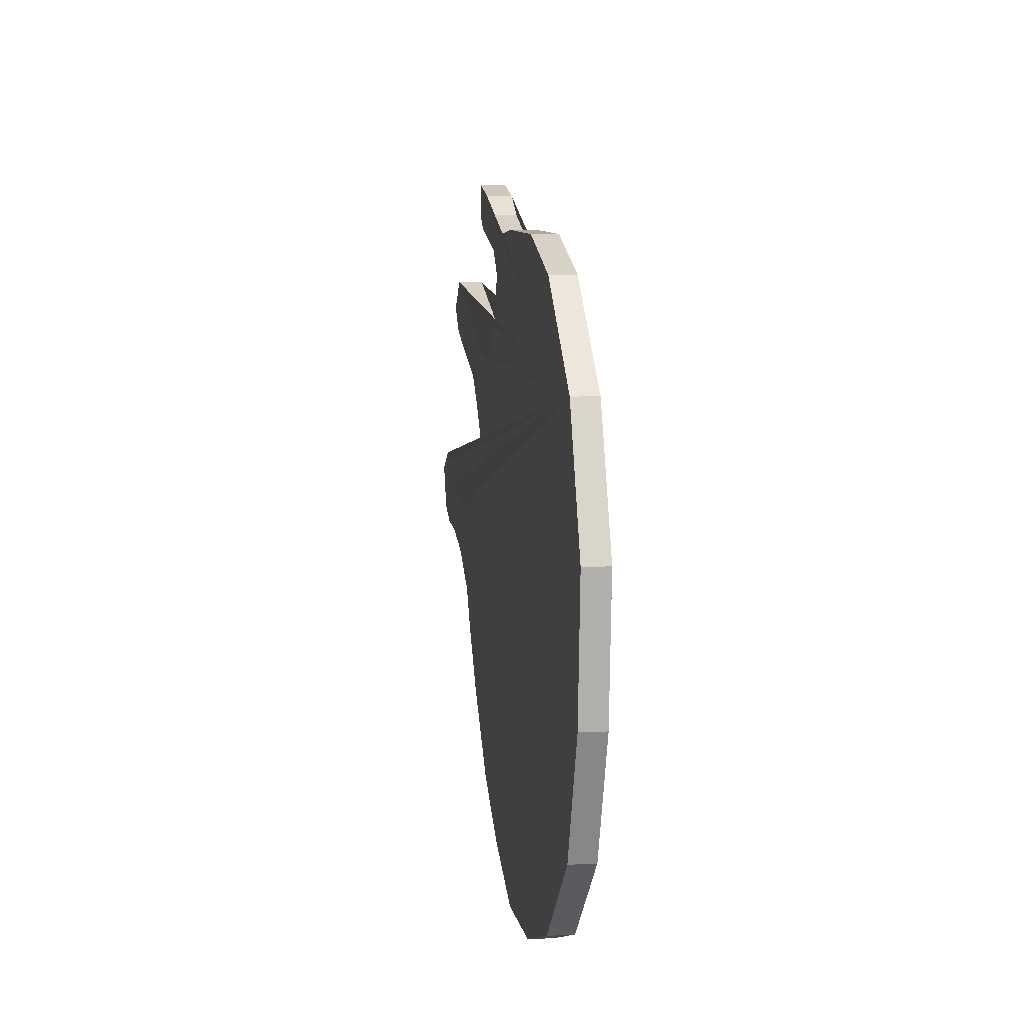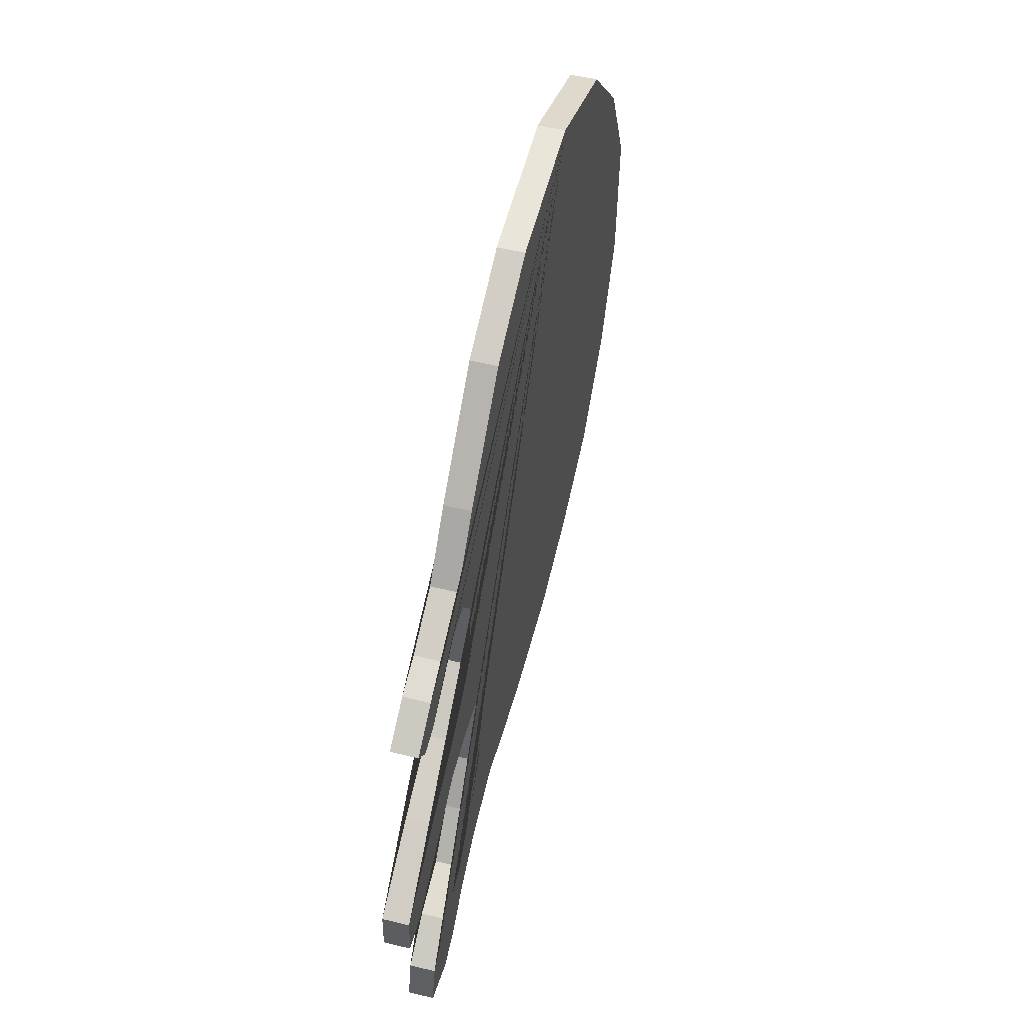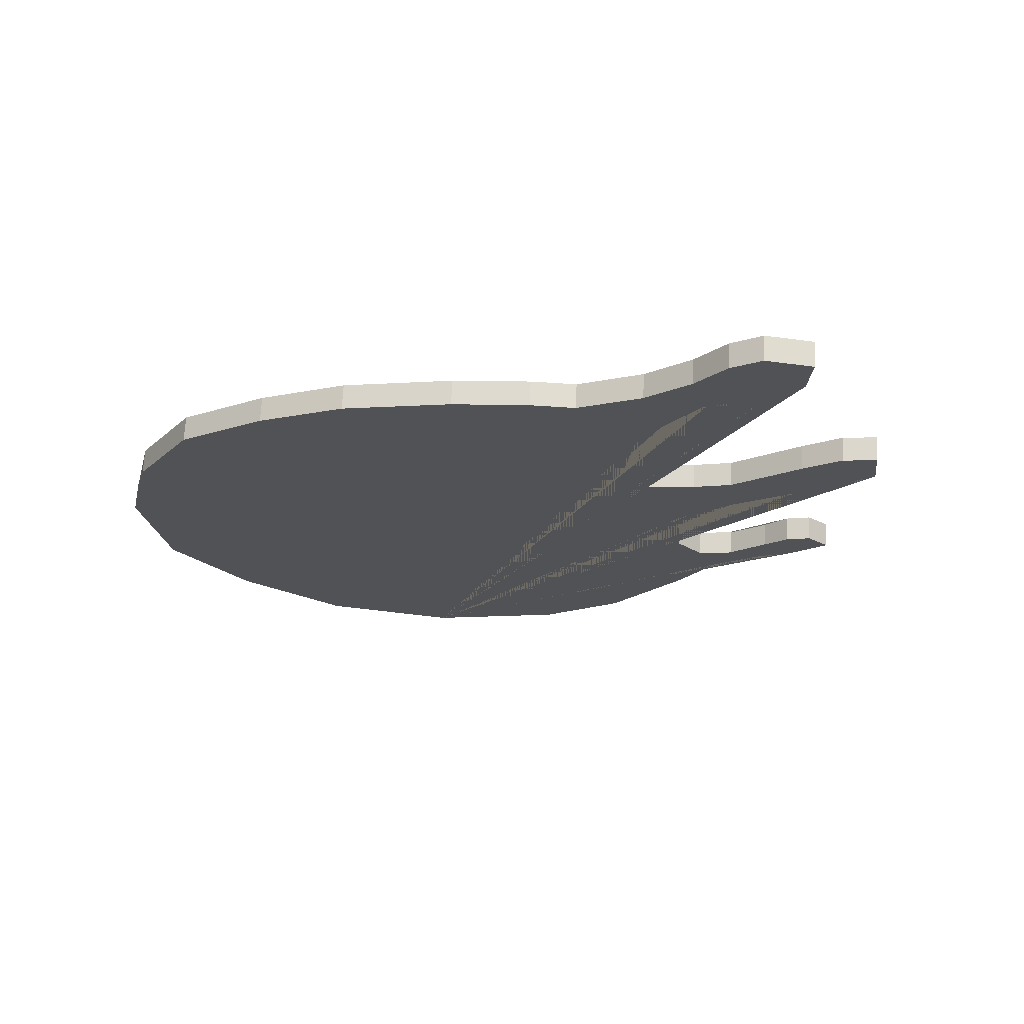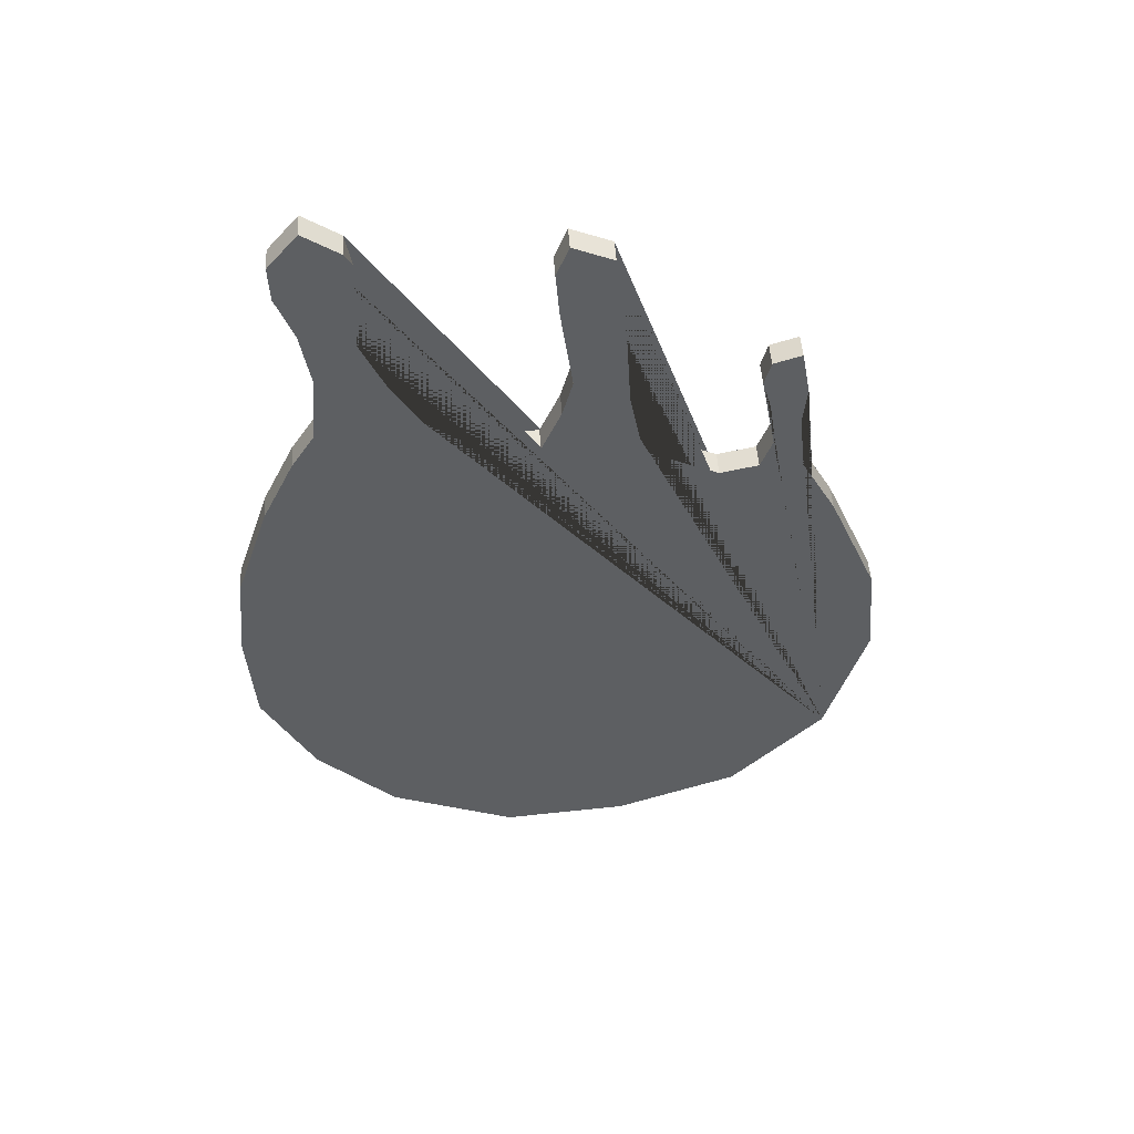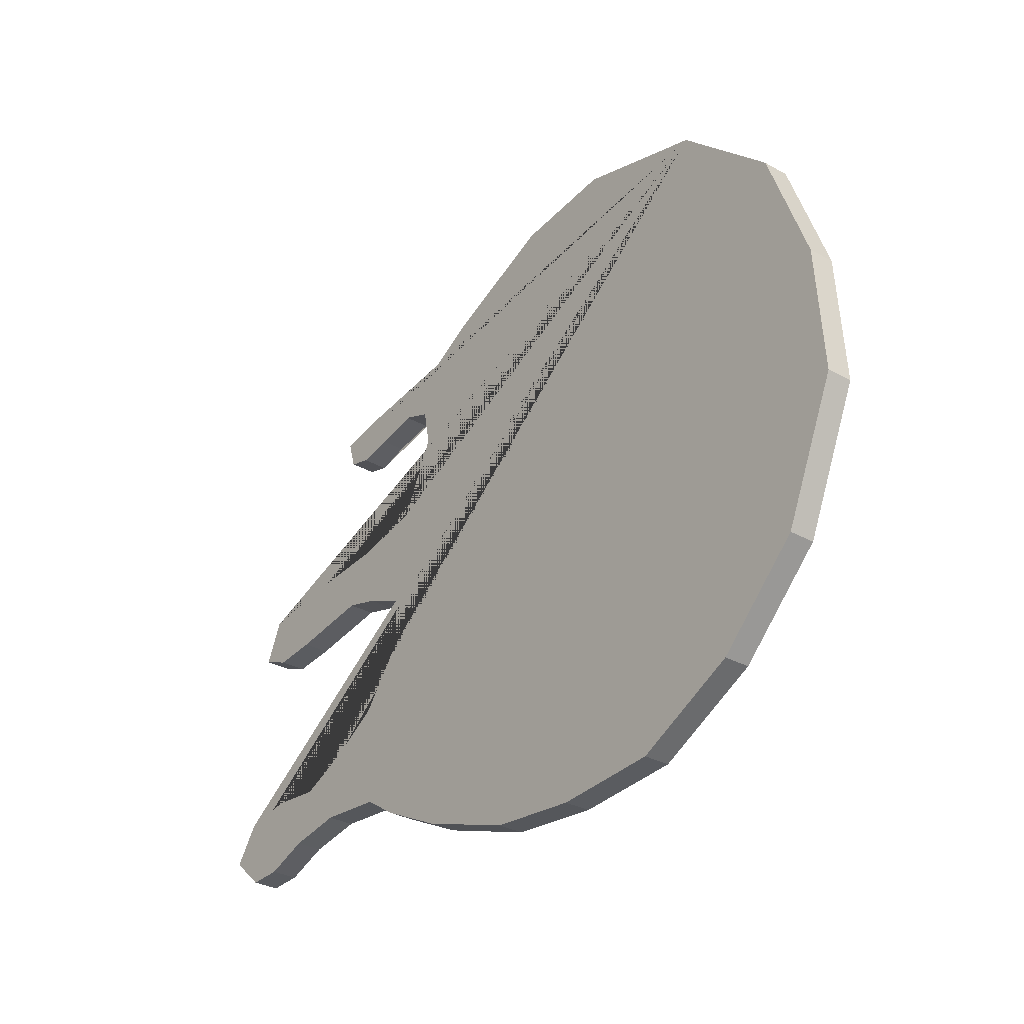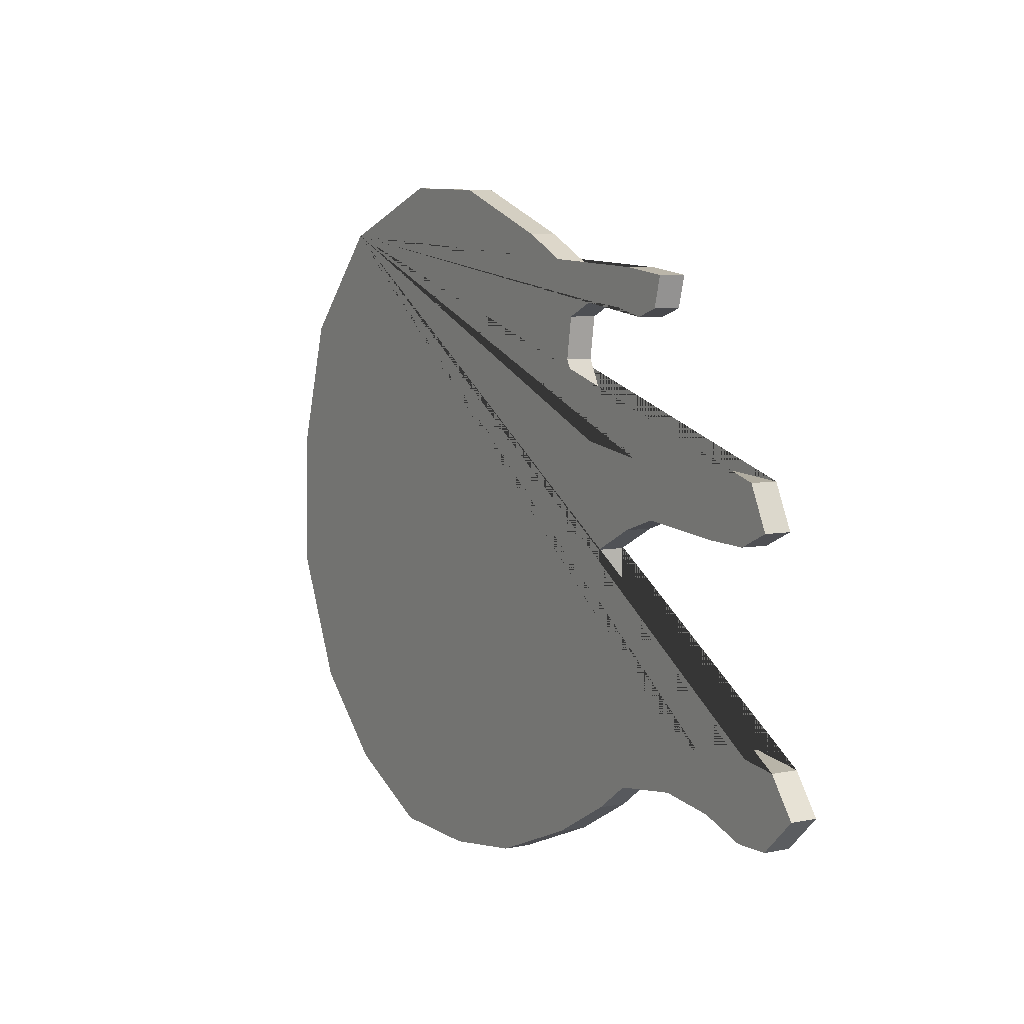
<metadata>
{"format":"obj","ext":"obj","renderer":"f3d","projection":"perspective","resolution":1024,"background":"white","views":[{"elev":36.8,"azim":88.0,"up":"+Z"},{"elev":70.1,"azim":-70.8,"up":"+Z"},{"elev":-26.8,"azim":-153.6,"up":"+Y"},{"elev":-46.2,"azim":-93.9,"up":"+Y"},{"elev":-25.3,"azim":57.6,"up":"+Z"},{"elev":-1.6,"azim":-115.1,"up":"+Z"}]}
</metadata>
<code>
o Red_Paint_Drop_Plane.001
v 1.072 2.1 -1.556
v 1.151 2.105 -1.588
v 1.271 2.114 -1.619
v 1.376 2.124 -1.622
v 1.492 2.136 -1.607
v 1.6 2.15 -1.54
v 1.684 2.165 -1.443
v 1.733 2.181 -1.294
v 1.71 2.189 -1.15
v 1.647 2.193 -1.012
v 1.524 2.188 -0.9142
v 1.368 2.176 -0.8805
v 1.256 2.165 -0.8994
v 1.133 2.149 -0.9641
v 1.065 2.139 -1.009
v 0.9986 2.132 -1.021
v 0.9564 2.128 -1.02
v 0.9051 2.122 -1.033
v 0.9175 2.121 -1.064
v 0.9451 2.124 -1.069
v 0.9794 2.128 -1.056
v 1.029 2.133 -1.045
v 1.067 2.136 -1.056
v 1.08 2.134 -1.099
v 1.047 2.125 -1.184
v 0.9704 2.116 -1.205
v 0.8843 2.107 -1.216
v 0.7823 2.096 -1.236
v 0.7667 2.092 -1.282
v 0.803 2.094 -1.294
v 0.8533 2.099 -1.286
v 0.9476 2.11 -1.266
v 0.991 2.113 -1.275
v 1.044 2.117 -1.294
v 1.05 2.113 -1.348
v 1.006 2.104 -1.418
v 0.9563 2.097 -1.454
v 0.8983 2.089 -1.486
v 0.8368 2.084 -1.484
v 0.7799 2.077 -1.498
v 0.7559 2.072 -1.54
v 0.7991 2.074 -1.572
v 0.8386 2.078 -1.568
v 0.8866 2.084 -1.545
v 0.9491 2.091 -1.53
v 1.028 2.098 -1.532
v 1.074 2.072 -1.554
v 1.154 2.077 -1.586
v 1.273 2.086 -1.617
v 1.379 2.096 -1.62
v 1.495 2.108 -1.605
v 1.603 2.122 -1.538
v 1.687 2.137 -1.441
v 1.736 2.152 -1.292
v 1.713 2.161 -1.148
v 1.649 2.165 -1.01
v 1.527 2.16 -0.9122
v 1.371 2.148 -0.8785
v 1.259 2.137 -0.8974
v 1.136 2.121 -0.9621
v 1.068 2.111 -1.007
v 1.001 2.104 -1.019
v 0.959 2.1 -1.018
v 0.9077 2.094 -1.031
v 0.9201 2.093 -1.062
v 0.9477 2.096 -1.067
v 0.982 2.1 -1.054
v 1.032 2.105 -1.043
v 1.07 2.108 -1.054
v 1.082 2.106 -1.097
v 1.05 2.097 -1.182
v 0.973 2.088 -1.203
v 0.8869 2.079 -1.214
v 0.7849 2.068 -1.234
v 0.7693 2.064 -1.28
v 0.8056 2.066 -1.292
v 0.8559 2.071 -1.284
v 0.9502 2.082 -1.264
v 0.9936 2.085 -1.273
v 1.046 2.089 -1.292
v 1.053 2.085 -1.346
v 1.009 2.076 -1.416
v 0.9589 2.069 -1.452
v 0.9009 2.061 -1.484
v 0.8394 2.056 -1.482
v 0.7825 2.049 -1.496
v 0.7585 2.044 -1.538
v 0.8017 2.046 -1.57
v 0.8412 2.05 -1.566
v 0.8892 2.056 -1.543
v 0.9517 2.063 -1.528
v 1.03 2.07 -1.53
f 11 12 13 14 15 16 17 18 19 20 21 22 23 24 25 26 27 28 29 30 31 32 33 34 35 36 37 38 39 40 41 42 43 44 45 46 1 2 3 4 5 6 7 8 9 10
f 57 56 55 54 53 52 51 50 49 48 47 92 91 90 89 88 87 86 85 84 83 82 81 80 79 78 77 76 75 74 73 72 71 70 69 68 67 66 65 64 63 62 61 60 59 58
f 11 10 56 57
f 38 37 83 84
f 25 24 70 71
f 12 11 57 58
f 39 38 84 85
f 26 25 71 72
f 13 12 58 59
f 40 39 85 86
f 27 26 72 73
f 14 13 59 60
f 41 40 86 87
f 28 27 73 74
f 15 14 60 61
f 42 41 87 88
f 2 1 47 48
f 29 28 74 75
f 16 15 61 62
f 43 42 88 89
f 3 2 48 49
f 30 29 75 76
f 17 16 62 63
f 44 43 89 90
f 4 3 49 50
f 31 30 76 77
f 18 17 63 64
f 45 44 90 91
f 5 4 50 51
f 32 31 77 78
f 19 18 64 65
f 46 45 91 92
f 6 5 51 52
f 33 32 78 79
f 20 19 65 66
f 1 46 92 47
f 7 6 52 53
f 34 33 79 80
f 21 20 66 67
f 8 7 53 54
f 35 34 80 81
f 22 21 67 68
f 9 8 54 55
f 36 35 81 82
f 23 22 68 69
f 10 9 55 56
f 37 36 82 83
f 24 23 69 70

</code>
